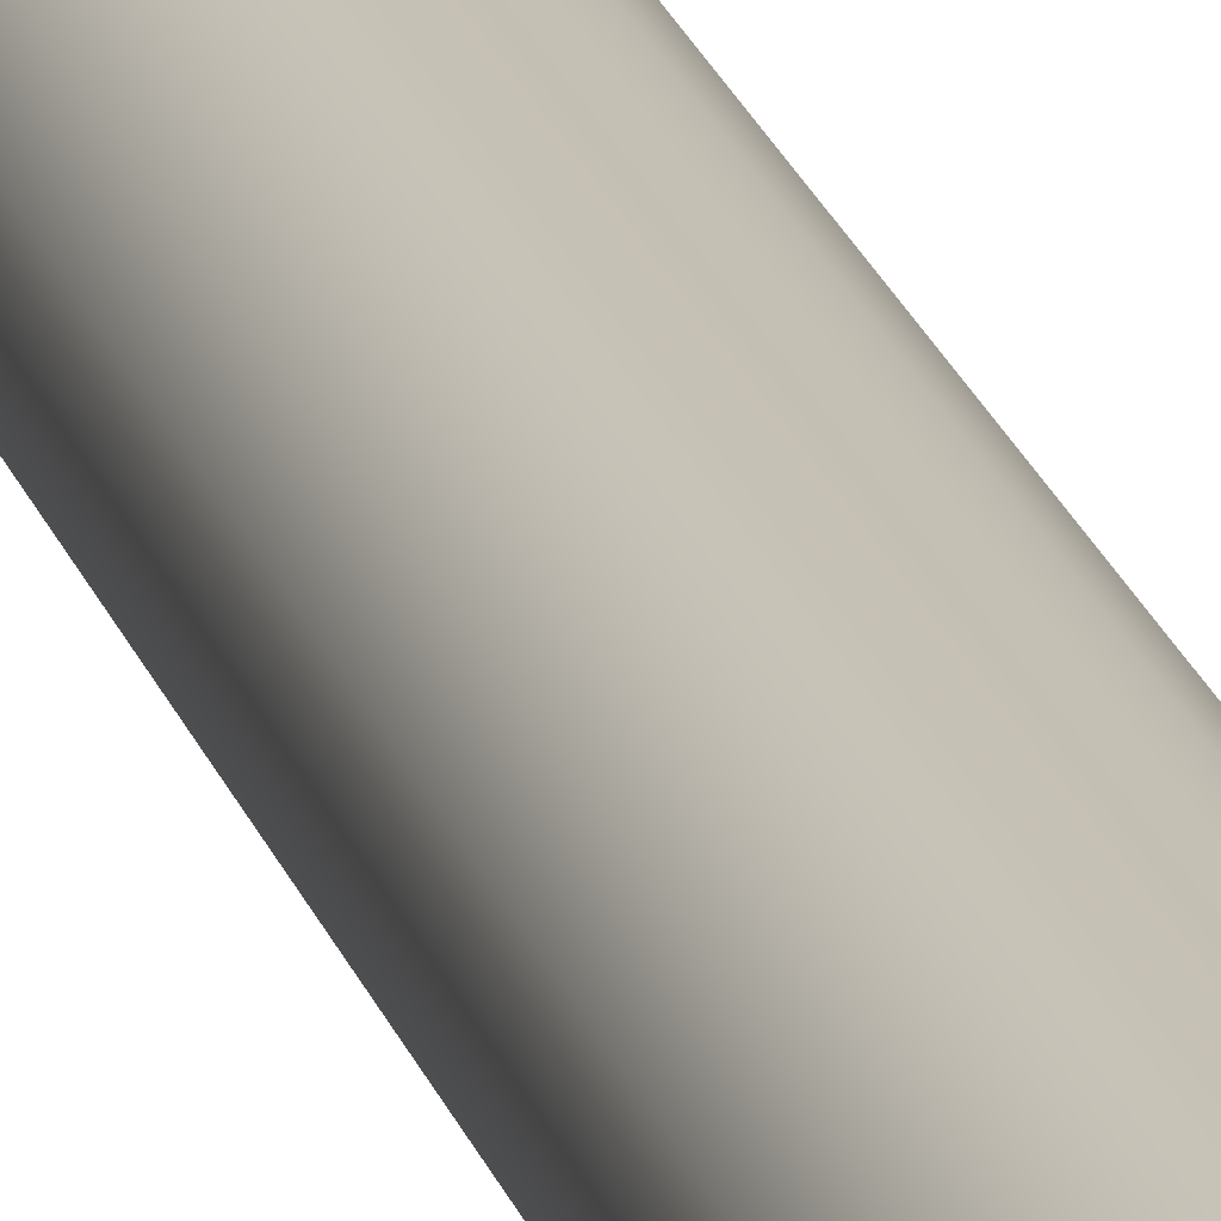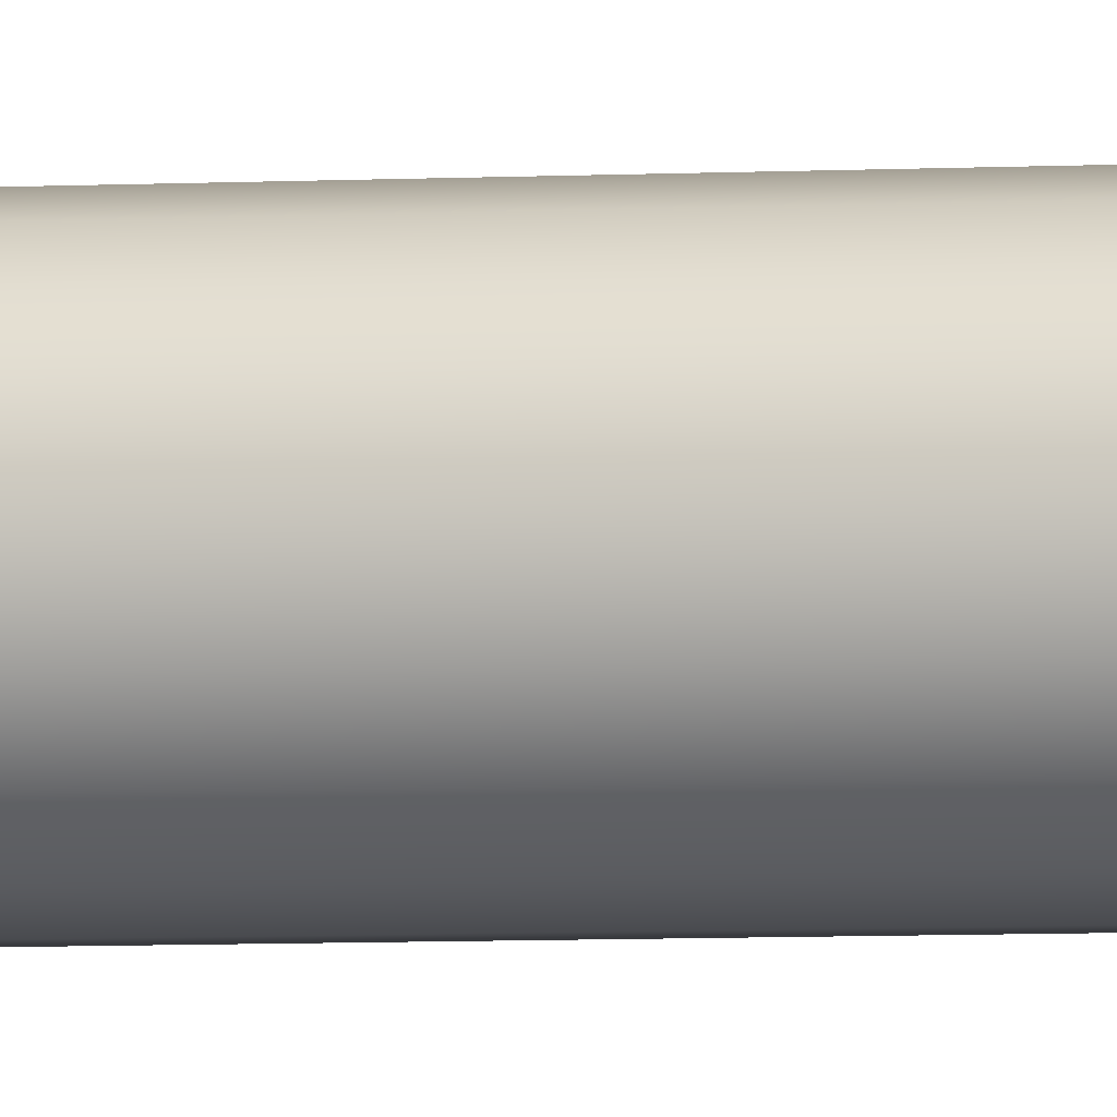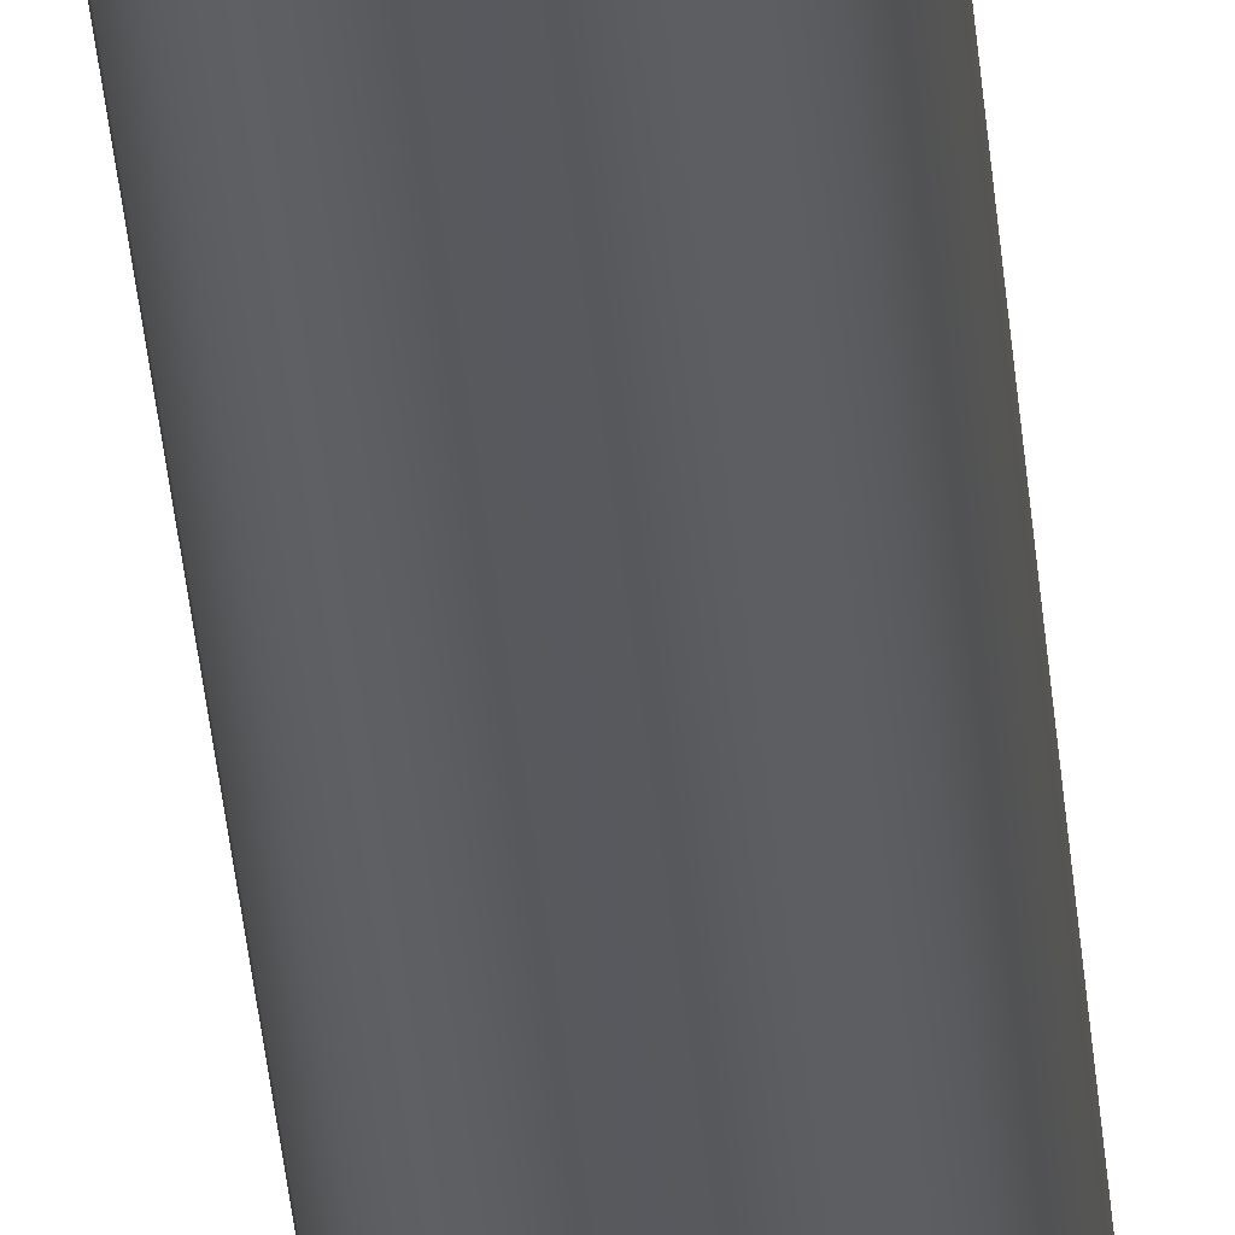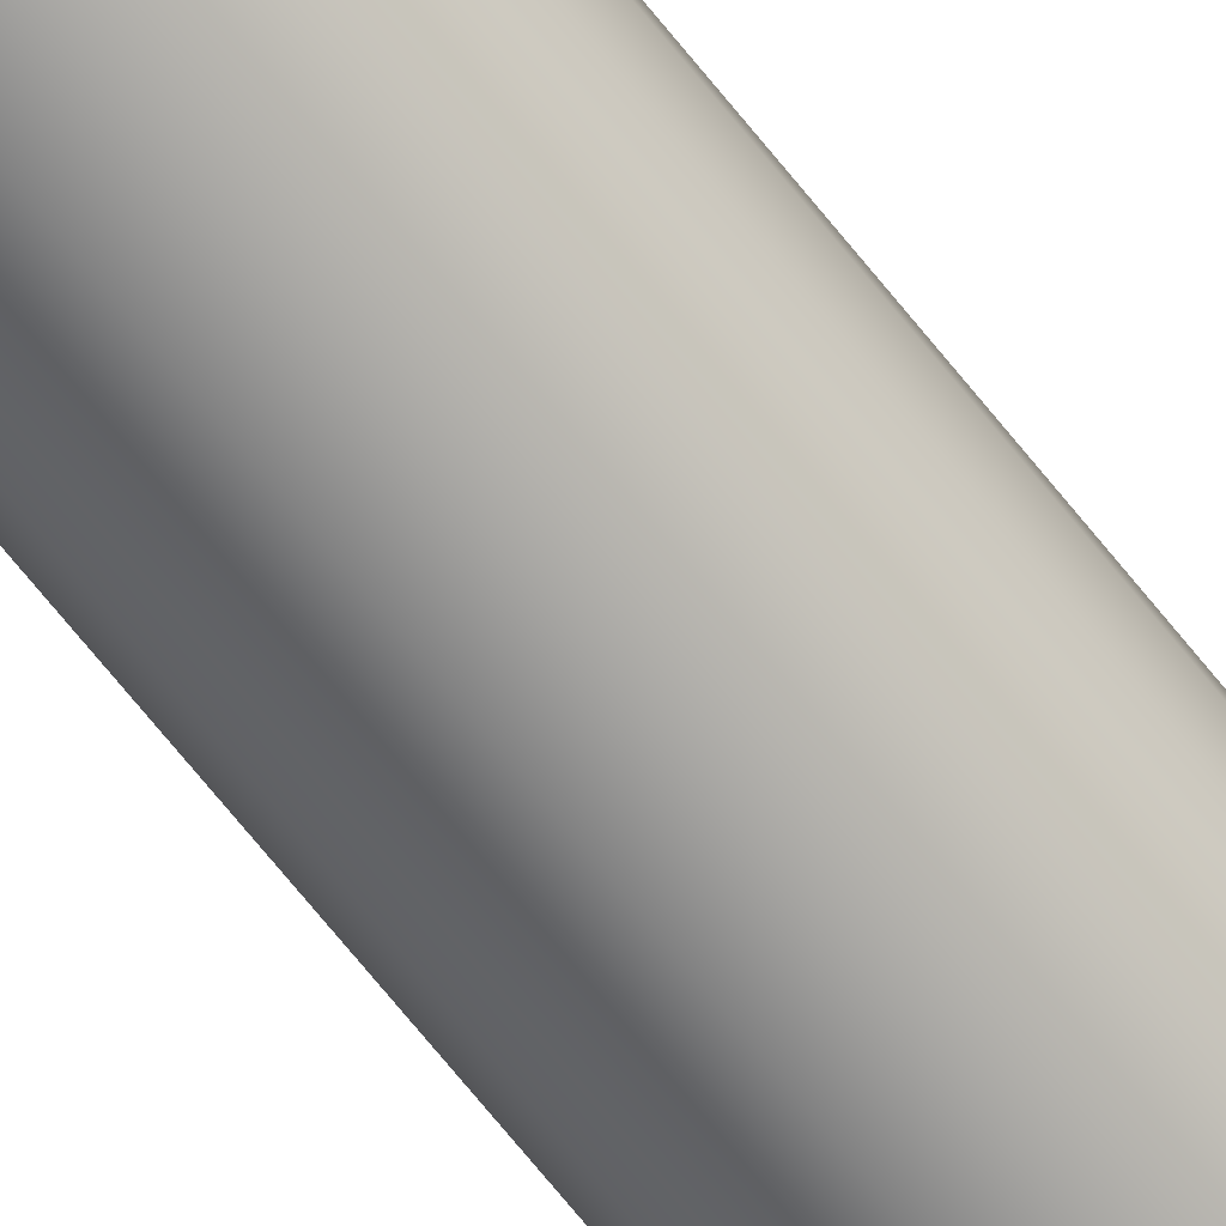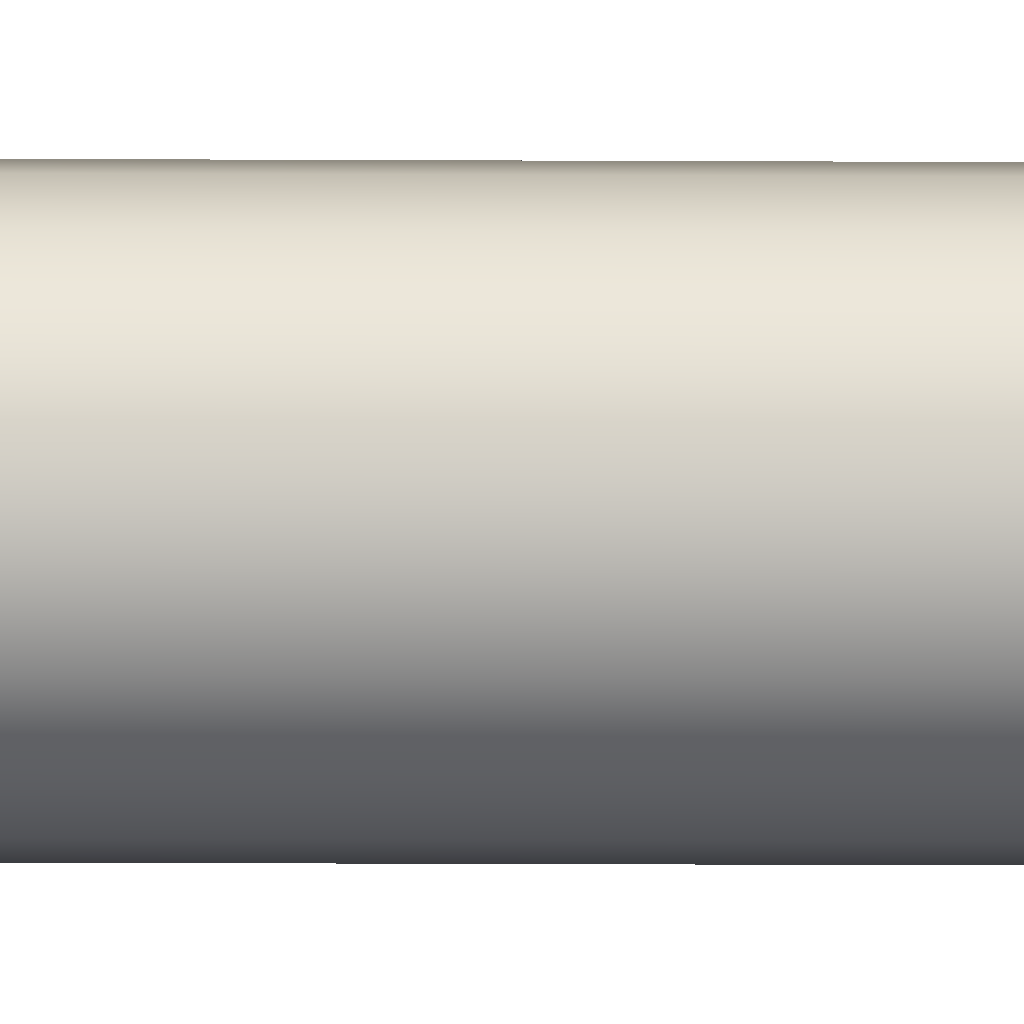
<metadata>
{"format":"obj","ext":"obj","renderer":"f3d","projection":"perspective","resolution":1024,"background":"white","views":[{"elev":18.6,"azim":-13.3,"up":"+Y"},{"elev":-4.1,"azim":102.9,"up":"+Y"},{"elev":-30.4,"azim":-175.9,"up":"+Y"},{"elev":-68.1,"azim":38.4,"up":"+Y"},{"elev":-12.4,"azim":89.2,"up":"+Y"}]}
</metadata>
<code>
v -1 -1.225e-16 -16.5
v -0.9397 0.342 -16.5
v -0.766 0.6428 -16.5
v -0.5 0.866 -16.5
v -0.1736 0.9848 -16.5
v 0.1736 0.9848 -16.5
v 0.5 0.866 -16.5
v 0.766 0.6428 -16.5
v 0.9397 0.342 -16.5
v 1 0 -16.5
v 0.9397 -0.342 -16.5
v 0.766 -0.6428 -16.5
v 0.5 -0.866 -16.5
v 0.1736 -0.9848 -16.5
v -0.1736 -0.9848 -16.5
v -0.5 -0.866 -16.5
v -0.766 -0.6428 -16.5
v -0.9397 -0.342 -16.5
v -1 -1.225e-16 -16.5
v -0.9397 -0.342 -16.5
v -0.766 -0.6428 -16.5
v -0.5 -0.866 -16.5
v -0.1736 -0.9848 -16.5
v 0.1736 -0.9848 -16.5
v 0.5 -0.866 -16.5
v 0.766 -0.6428 -16.5
v 0.9397 -0.342 -16.5
v 1 0 -16.5
v 0.9397 0.342 -16.5
v 0.766 0.6428 -16.5
v 0.5 0.866 -16.5
v 0.1736 0.9848 -16.5
v -0.1736 0.9848 -16.5
v -0.5 0.866 -16.5
v -0.766 0.6428 -16.5
v -0.9397 0.342 -16.5
v -1 -1.225e-16 16.5
v -0.9397 0.342 16.5
v -0.766 0.6428 16.5
v -0.5 0.866 16.5
v -0.1736 0.9848 16.5
v 0.1736 0.9848 16.5
v 0.5 0.866 16.5
v 0.766 0.6428 16.5
v 0.9397 0.342 16.5
v 1 0 16.5
v 0.9397 -0.342 16.5
v 0.766 -0.6428 16.5
v 0.5 -0.866 16.5
v 0.1736 -0.9848 16.5
v -0.1736 -0.9848 16.5
v -0.5 -0.866 16.5
v -0.766 -0.6428 16.5
v -0.9397 -0.342 16.5
v -1 -1.225e-16 -16.5
v -1 -1.225e-16 16.5
v -1 -1.225e-16 16.5
v -0.9397 -0.342 16.5
v -0.766 -0.6428 16.5
v -0.5 -0.866 16.5
v -0.1736 -0.9848 16.5
v 0.1736 -0.9848 16.5
v 0.5 -0.866 16.5
v 0.766 -0.6428 16.5
v 0.9397 -0.342 16.5
v 1 0 16.5
v 0.9397 0.342 16.5
v 0.766 0.6428 16.5
v 0.5 0.866 16.5
v 0.1736 0.9848 16.5
v -0.1736 0.9848 16.5
v -0.5 0.866 16.5
v -0.766 0.6428 16.5
v -0.9397 0.342 16.5
g 5e658f34-e2c7-11ea-8d3f-54bf646e7e1f
f 2 9 1
f 1 9 10
f 1 10 18
f 18 10 11
f 18 11 17
f 17 11 12
f 17 12 16
f 16 12 13
f 16 13 15
f 15 13 14
f 9 2 8
f 8 2 3
f 8 3 7
f 7 3 4
f 7 4 6
f 6 4 5
g 5e66eeca-e2c7-11ea-94d7-54bf646e7e1f
f 20 54 19
f 19 54 56
f 55 37 36
f 36 37 38
f 36 38 35
f 35 38 39
f 35 39 34
f 34 39 40
f 34 40 33
f 33 40 41
f 33 41 32
f 32 41 42
f 32 42 31
f 31 42 43
f 31 43 30
f 30 43 44
f 30 44 29
f 29 44 45
f 29 45 28
f 28 45 46
f 28 46 27
f 27 46 47
f 27 47 26
f 26 47 48
f 26 48 25
f 25 48 49
f 25 49 24
f 24 49 50
f 24 50 23
f 23 50 51
f 23 51 22
f 22 51 52
f 22 52 21
f 21 52 53
f 21 53 20
f 20 53 54
g 5e680042-e2c7-11ea-940d-54bf646e7e1f
f 58 65 57
f 57 65 66
f 57 66 74
f 74 66 67
f 74 67 73
f 73 67 68
f 73 68 72
f 72 68 69
f 72 69 71
f 71 69 70
f 65 58 64
f 64 58 59
f 64 59 63
f 63 59 60
f 63 60 62
f 62 60 61

</code>
